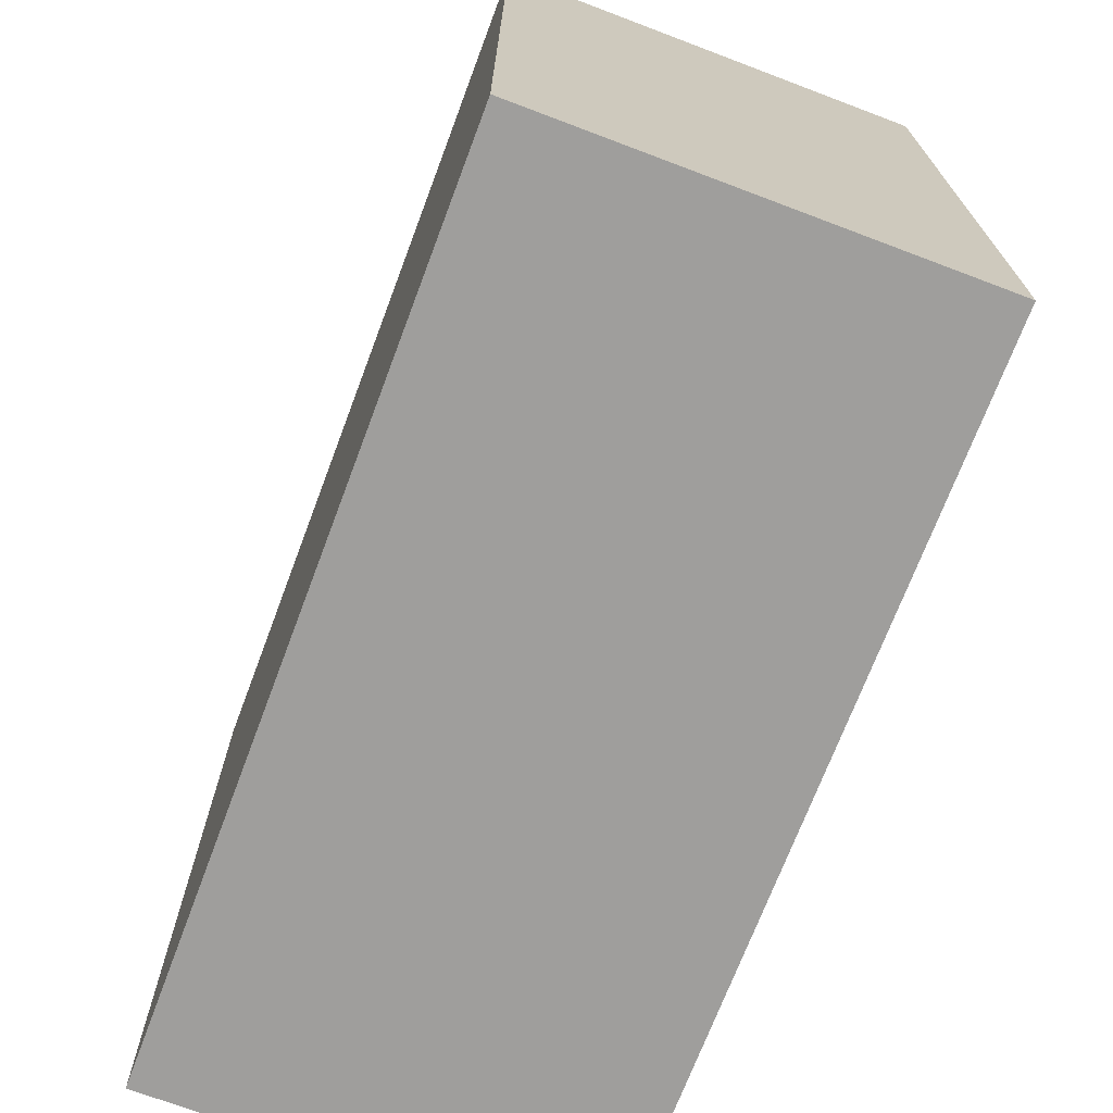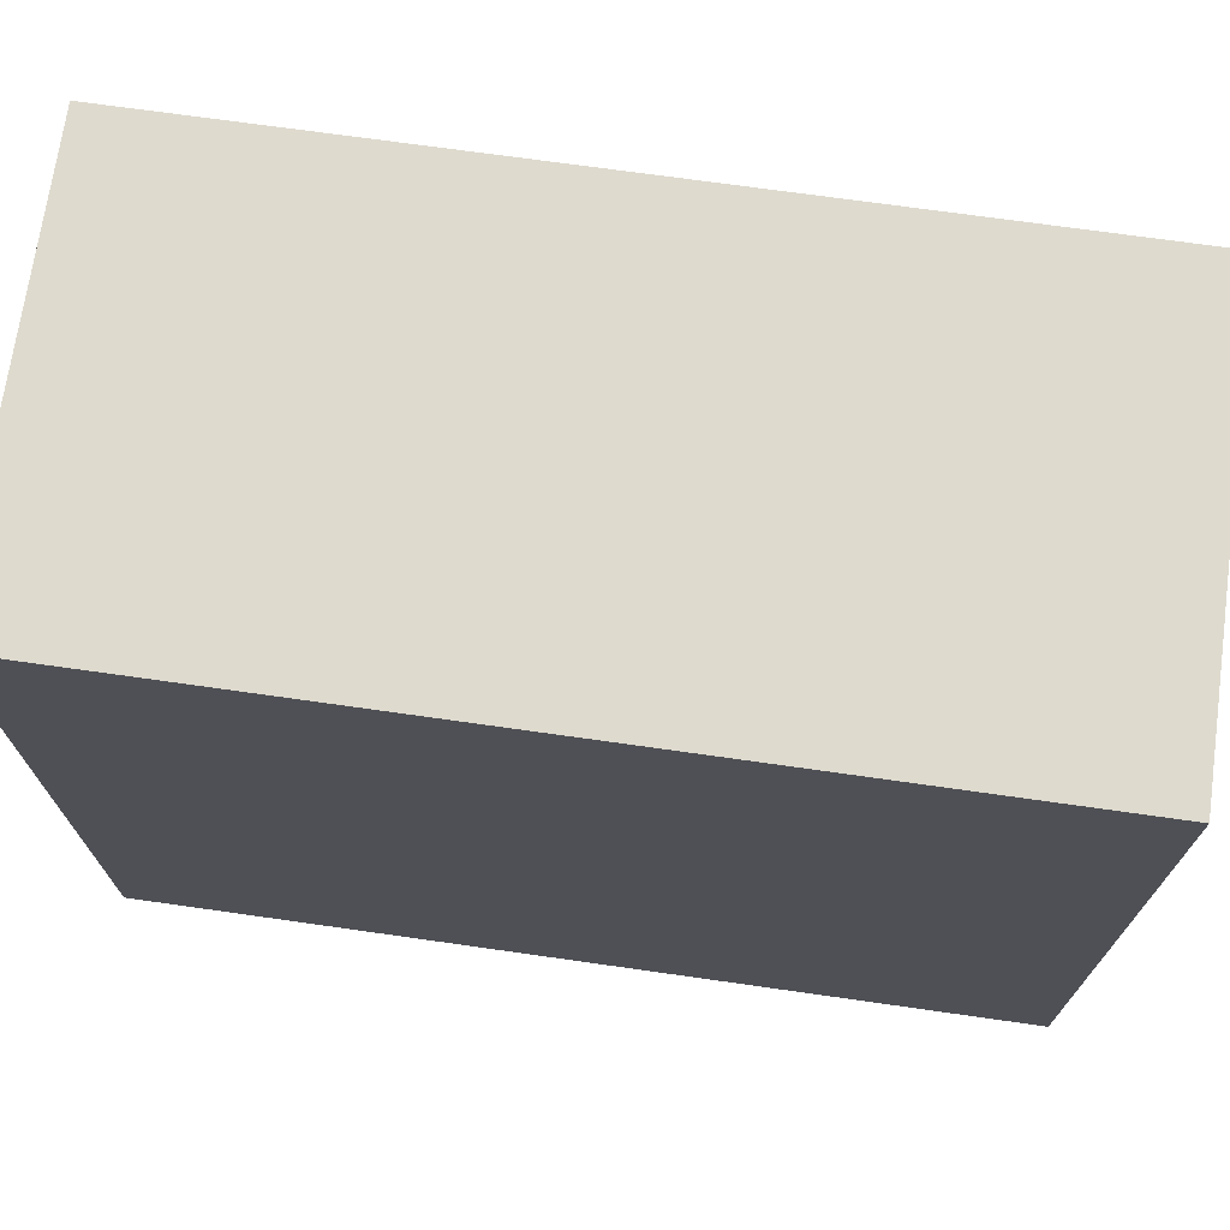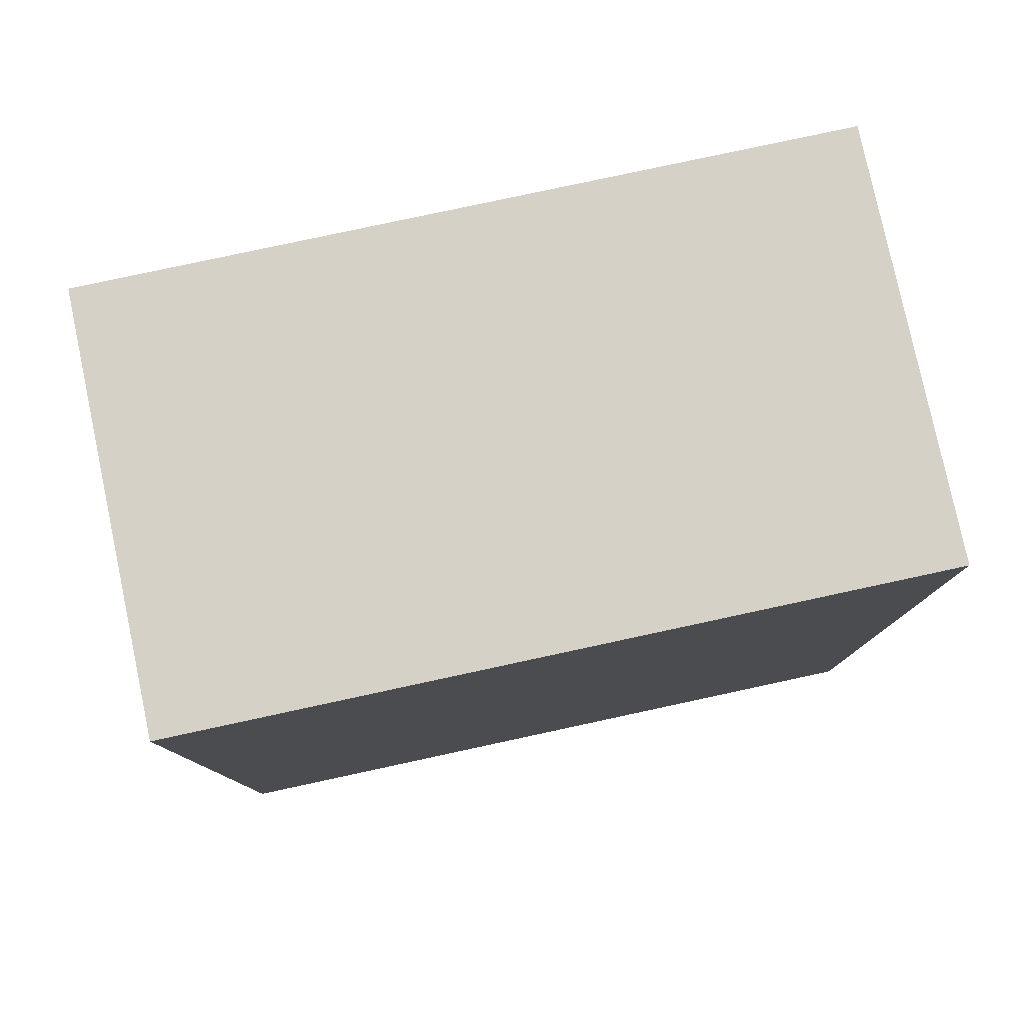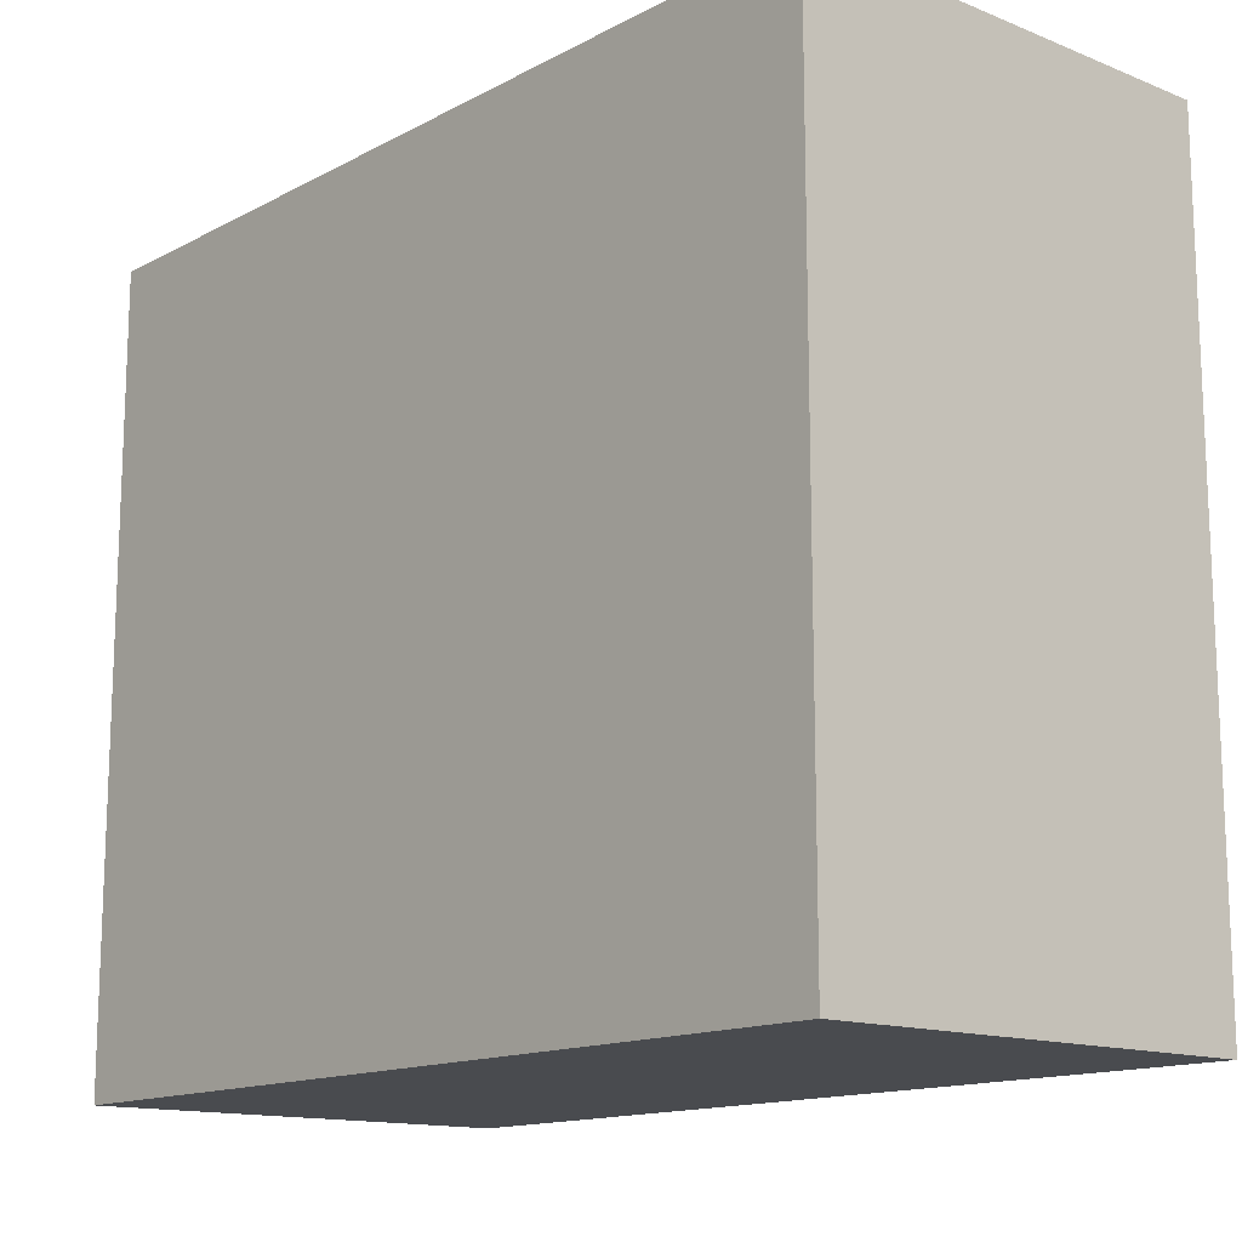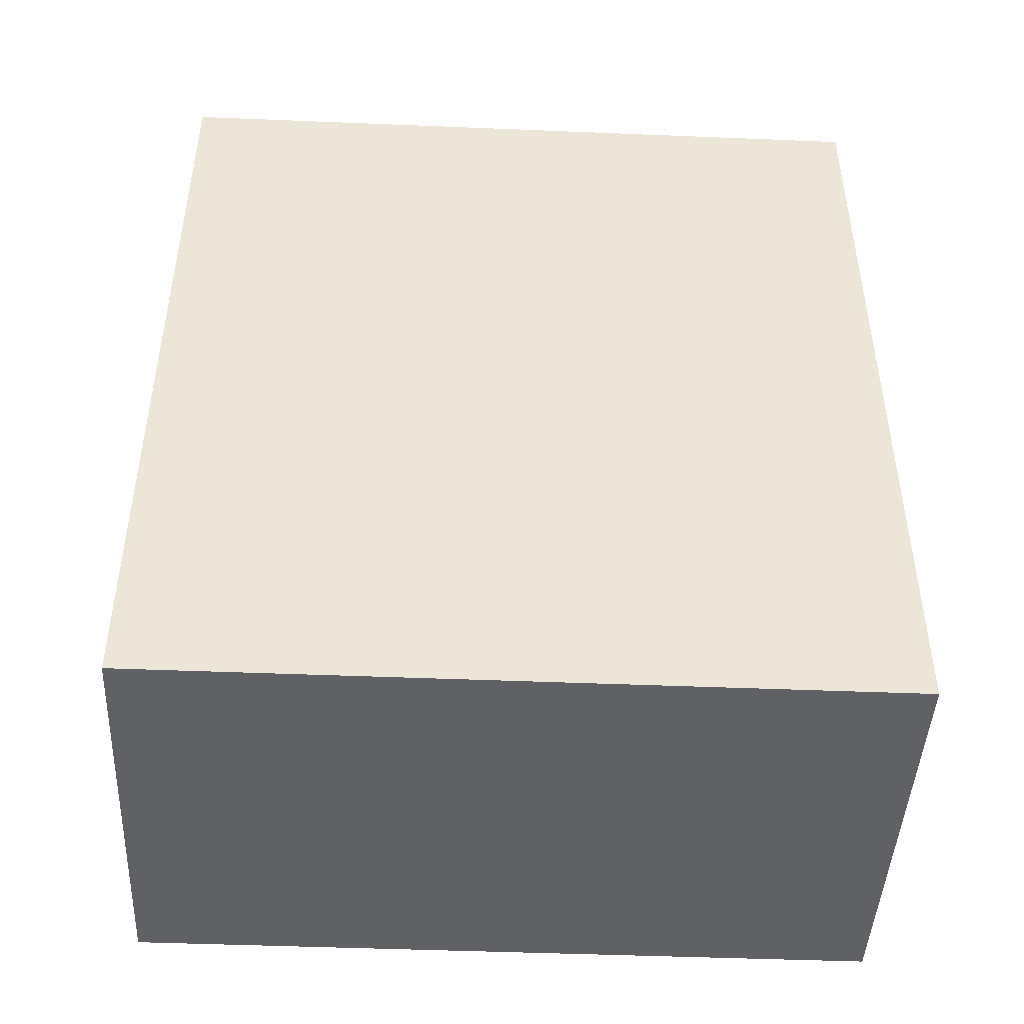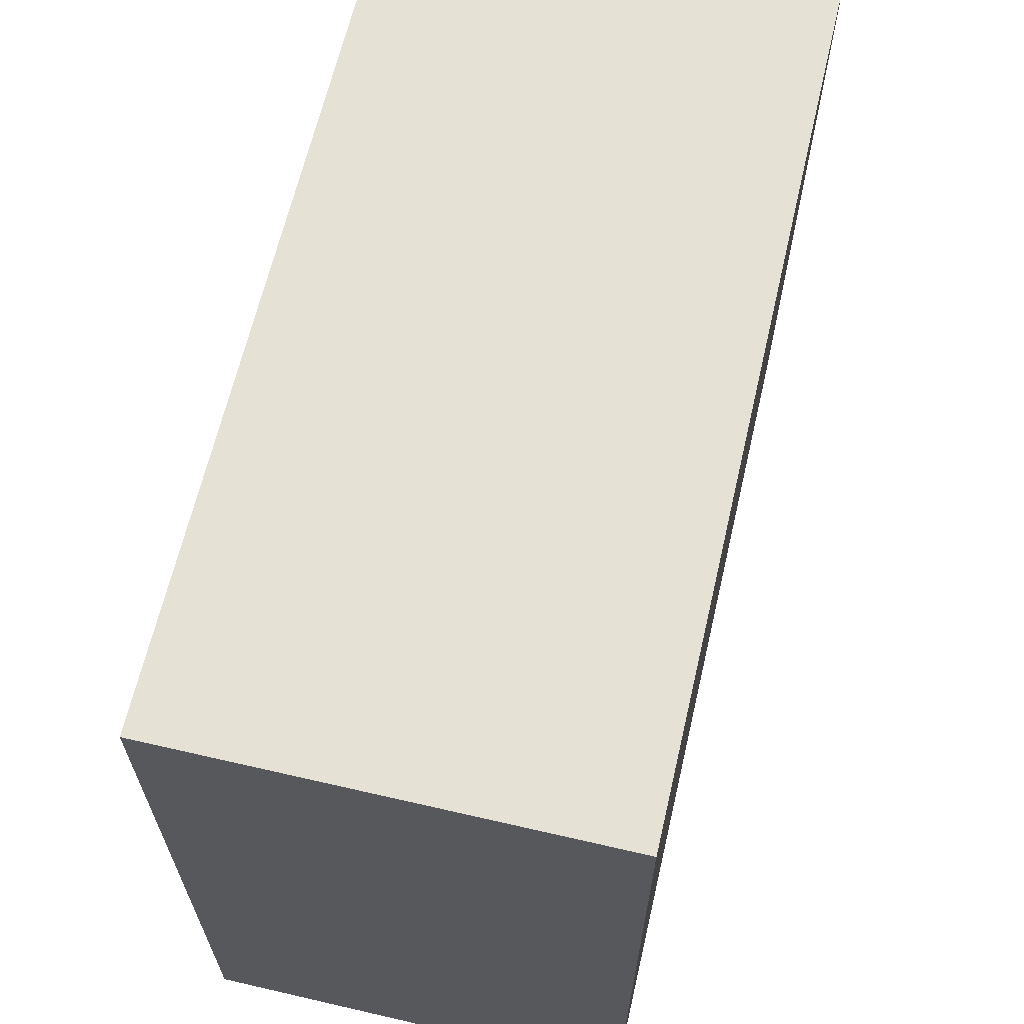
<metadata>
{"format":"obj","ext":"obj","renderer":"f3d","projection":"perspective","resolution":1024,"background":"white","views":[{"elev":-70.9,"azim":-20.7,"up":"+Y"},{"elev":71.3,"azim":-82.0,"up":"+Y"},{"elev":79.4,"azim":-102.2,"up":"+Z"},{"elev":-14.2,"azim":138.6,"up":"+Y"},{"elev":-45.5,"azim":87.3,"up":"+Z"},{"elev":64.6,"azim":-166.8,"up":"+Y"}]}
</metadata>
<code>
o 8705
v 2230 1866 10.21
v 2230 1866 10.21
v 2230 1866 10.21
v 2230 1866 10.29
v 2230 1866 10.29
v 2230 1866 10.29
v 2230 1866 10.21
v 2230 1866 10.21
v 2230 1866 10.21
v 2230 1866 10.29
v 2230 1866 10.21
v 2230 1866 10.29
v 2230 1866 10.29
v 2230 1866 10.29
v 2230 1866 10.29
v 2230 1866 10.29
v 2230 1866 10.21
v 2230 1866 10.29
v 2230 1866 10.21
v 2230 1866 10.29
v 2230 1866 10.29
v 2230 1866 10.21
v 2230 1866 10.29
v 2230 1866 10.29
v 2230 1866 10.21
v 2230 1866 10.21
v 2230 1866 10.29
v 2230 1866 10.21
v 2230 1866 10.21
f 1 2 3
f 1 4 5
f 6 2 7
f 8 9 7
f 10 7 11
f 12 13 14
f 14 15 16
f 17 15 18
f 19 20 21
f 22 23 20
f 24 25 26
f 27 28 29

</code>
